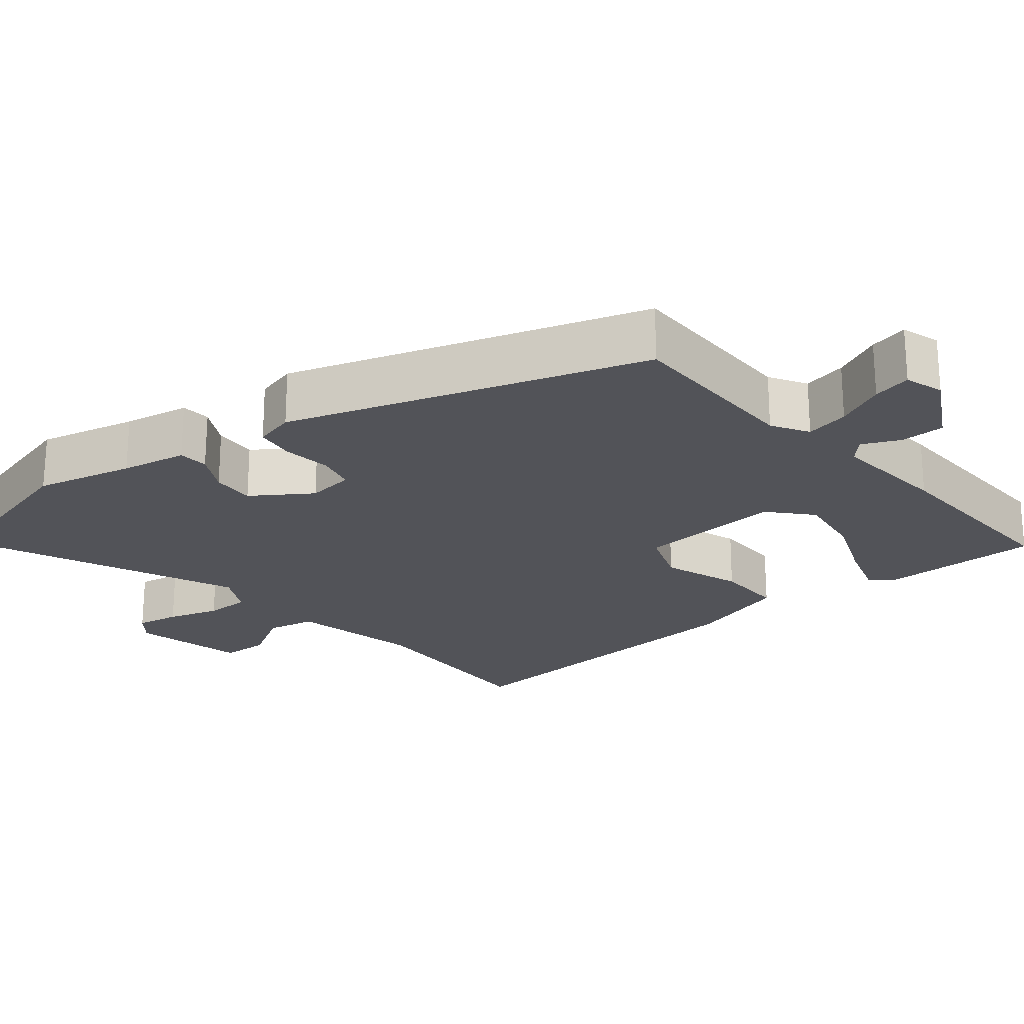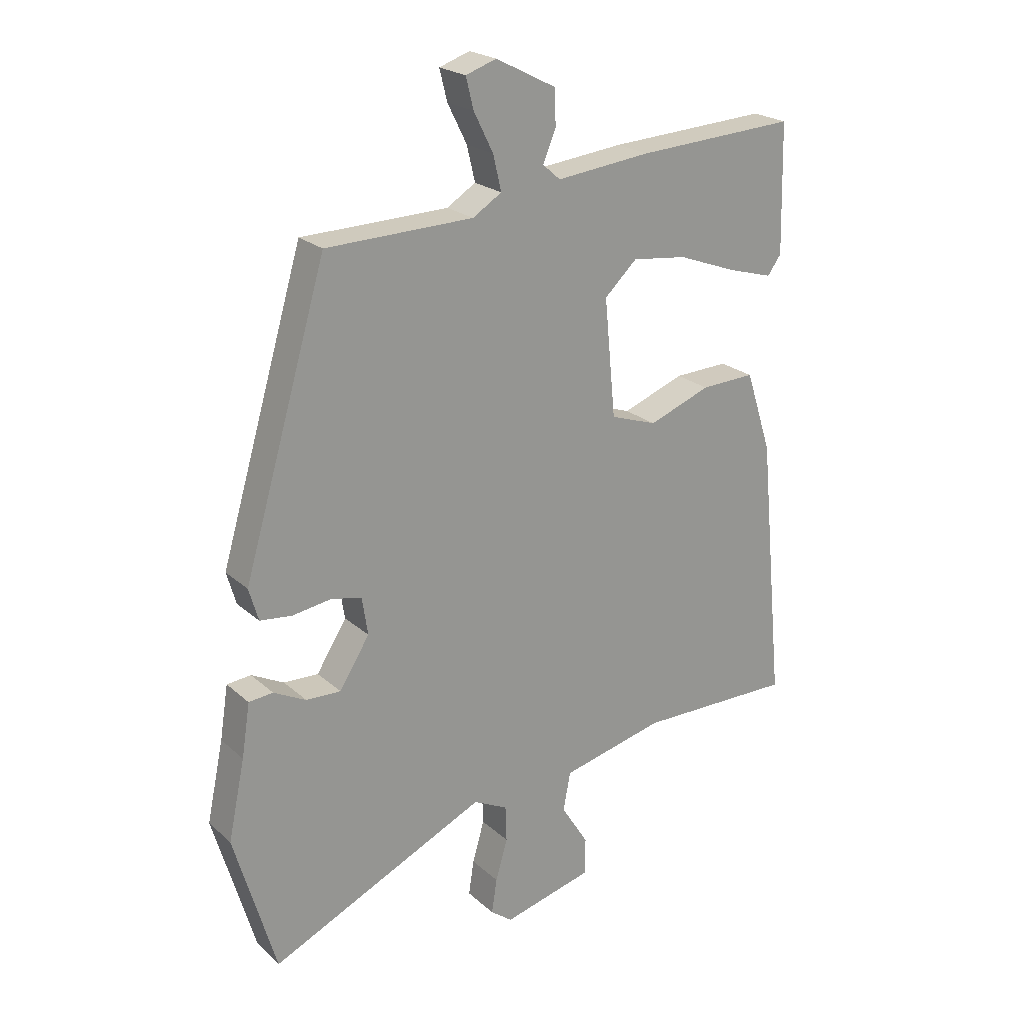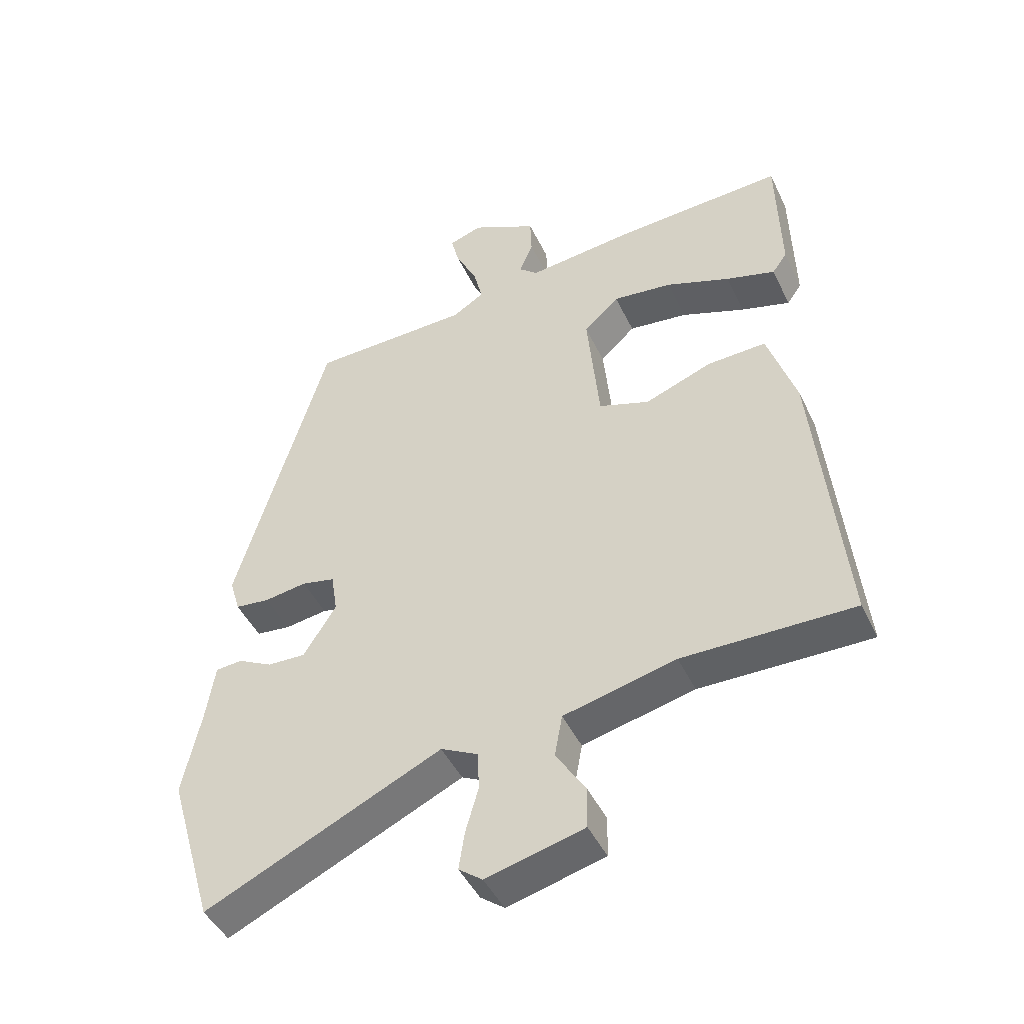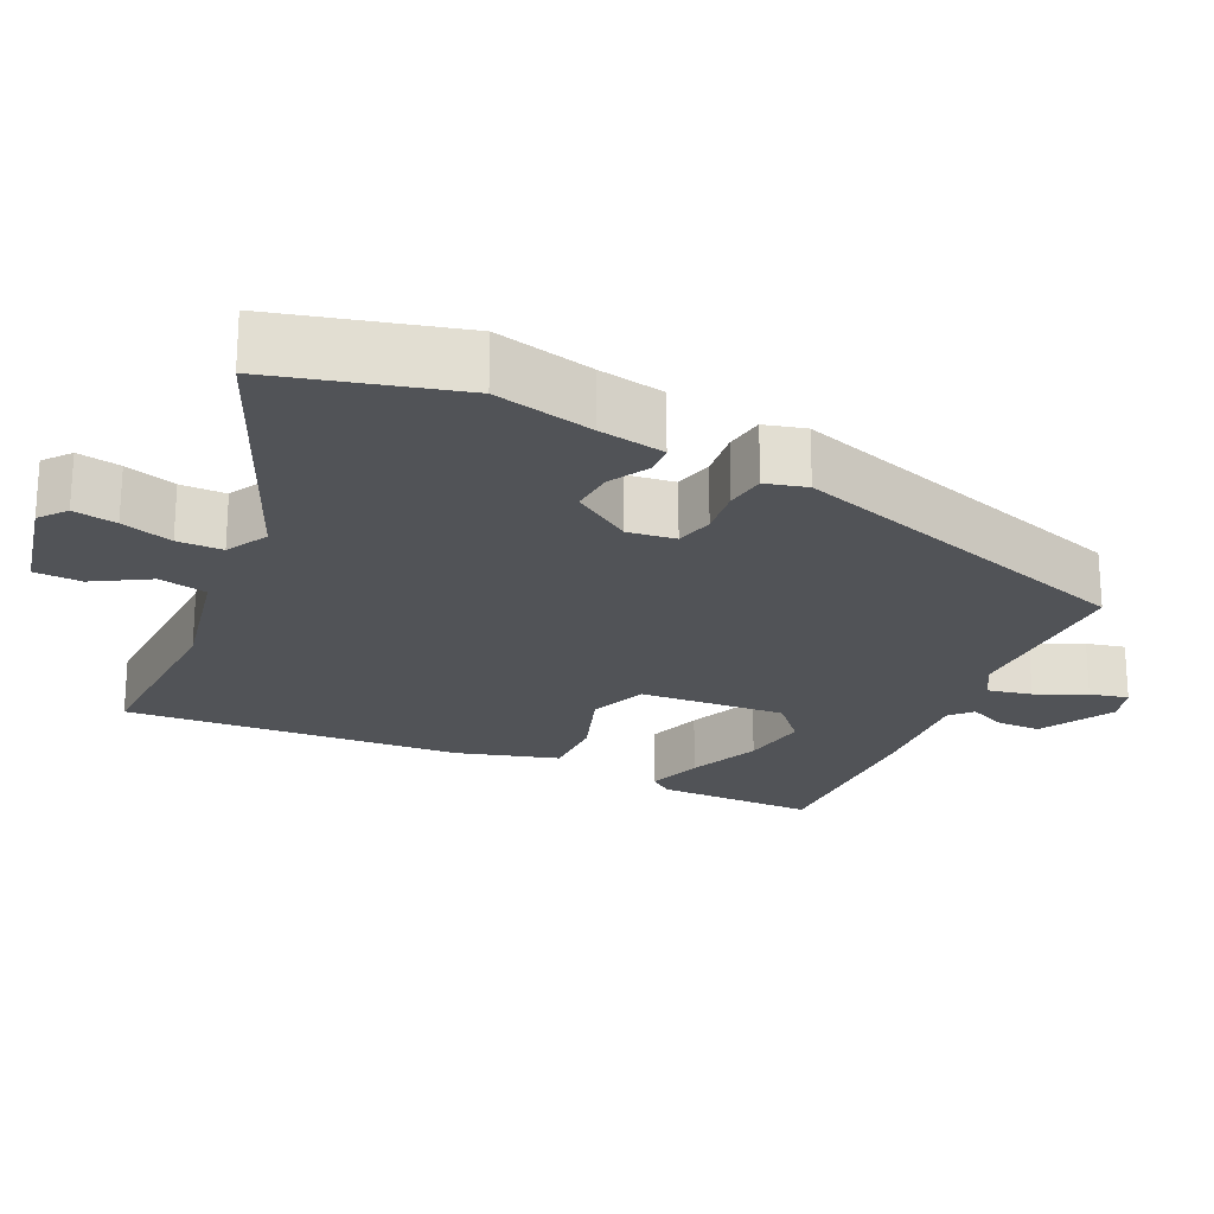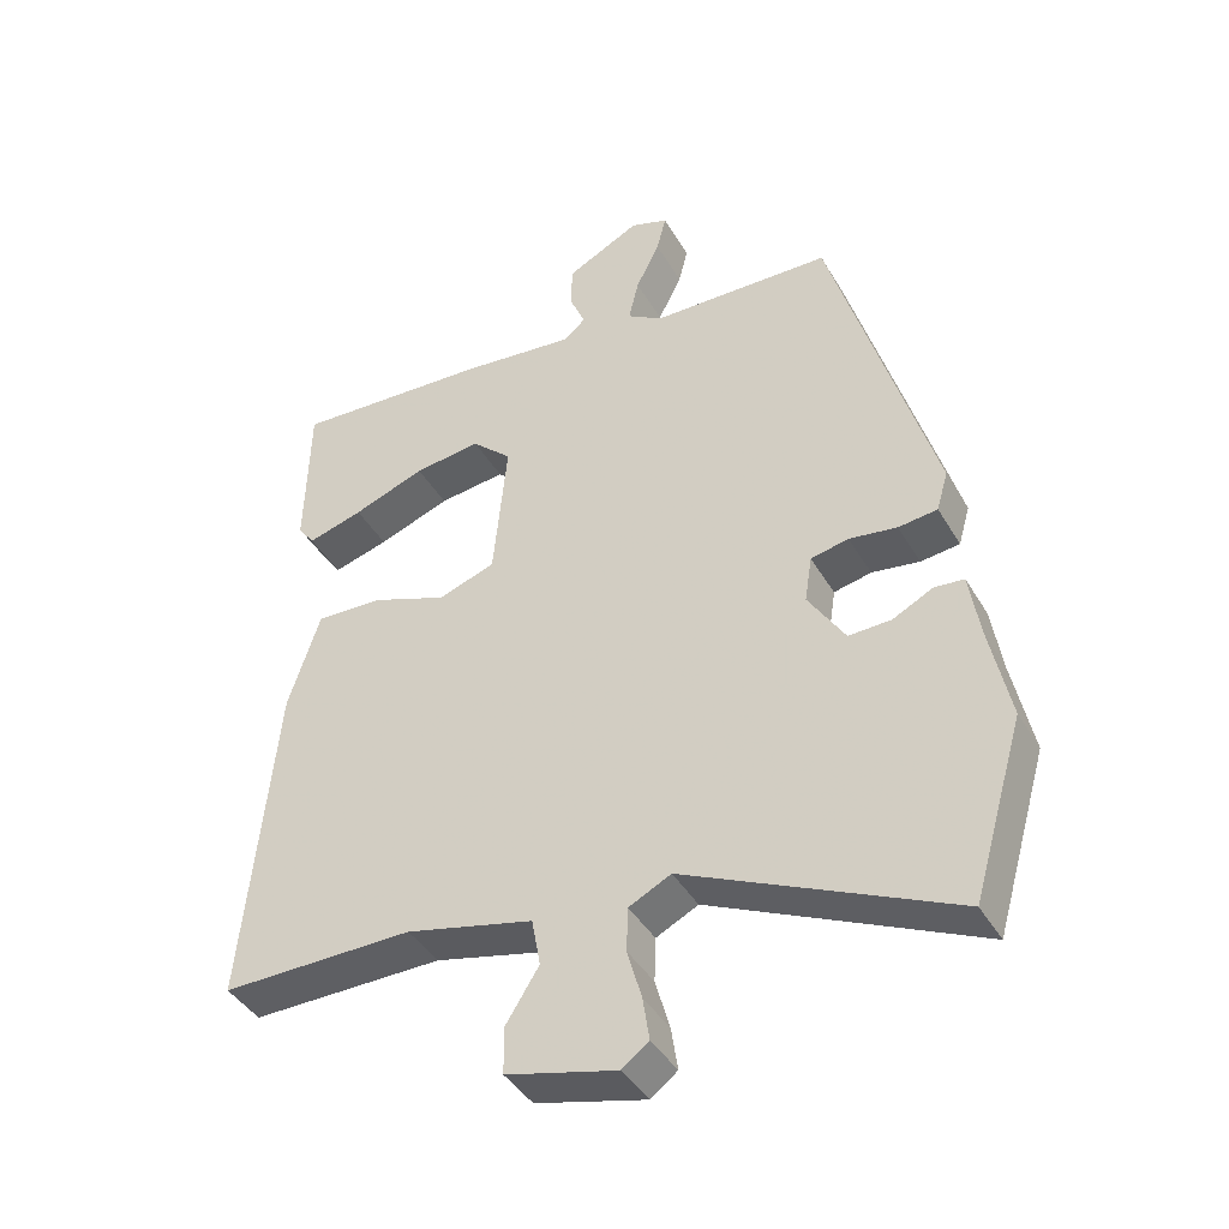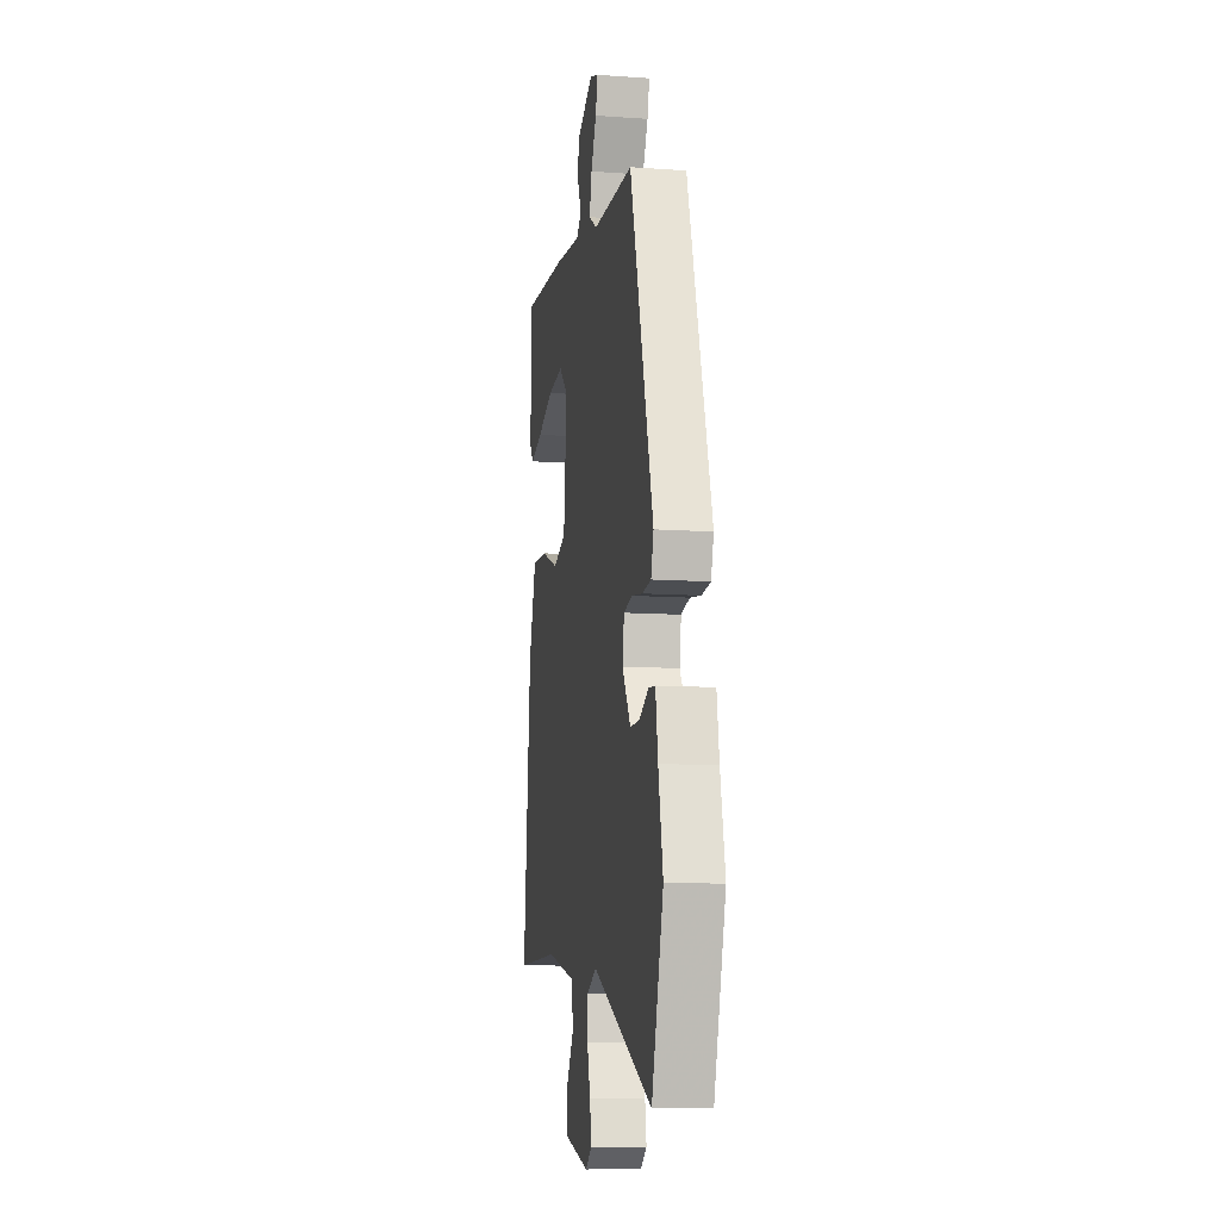
<metadata>
{"format":"obj","ext":"obj","renderer":"f3d","projection":"perspective","resolution":1024,"background":"white","views":[{"elev":-22.7,"azim":-52.3,"up":"+Y"},{"elev":22.3,"azim":-34.0,"up":"+Z"},{"elev":-45.6,"azim":24.5,"up":"+Z"},{"elev":-22.0,"azim":-116.8,"up":"+Y"},{"elev":-41.8,"azim":-151.9,"up":"+Z"},{"elev":-10.6,"azim":-100.0,"up":"+Z"}]}
</metadata>
<code>
v -0.325 0.07 0.447
v -0.075 0.07 0.454
v -0.026 0.07 0.485
v -0.04 0.07 0.544
v -0.073 0.07 0.61
v -0.086 0.07 0.662
v -0.034 0.07 0.68
v 0.068 0.07 0.628
v 0.07 0.07 0.568
v 0.048 0.07 0.516
v 0.078 0.07 0.49
v 0.238 0.07 0.508
v 0.51 0.07 0.524
v 0.515 0.07 0.307
v 0.492 0.07 0.275
v 0.415 0.07 0.297
v 0.315 0.07 0.334
v 0.222 0.07 0.345
v 0.167 0.07 0.293
v 0.186 0.07 0.095
v 0.265 0.07 0.068
v 0.37 0.07 0.108
v 0.462 0.07 0.112
v 0.506 0.07 -0.024
v 0.55 0.07 -0.478
v 0.284 0.07 -0.476
v 0.109 0.07 -0.518
v 0.097 0.07 -0.584
v 0.143 0.07 -0.657
v 0.142 0.07 -0.721
v -0.01 0.07 -0.76
v -0.047 0.07 -0.732
v -0.038 0.07 -0.673
v -0.018 0.07 -0.603
v -0.02 0.07 -0.542
v -0.078 0.07 -0.513
v -0.446 0.07 -0.684
v -0.517 0.07 -0.442
v -0.489 0.07 -0.308
v -0.475 0.07 -0.218
v -0.434 0.07 -0.214
v -0.379 0.07 -0.242
v -0.32 0.07 -0.244
v -0.269 0.07 -0.163
v -0.279 0.07 -0.099
v -0.331 0.07 -0.088
v -0.397 0.07 -0.098
v -0.451 0.07 -0.092
v -0.467 0.07 -0.037
v -0.325 0 0.447
v -0.075 0 0.454
v -0.026 0 0.485
v -0.04 0 0.544
v -0.073 0 0.61
v -0.086 0 0.662
v -0.034 0 0.68
v 0.068 0 0.628
v 0.07 0 0.568
v 0.048 0 0.516
v 0.078 0 0.49
v 0.238 0 0.508
v 0.51 0 0.524
v 0.515 0 0.307
v 0.492 0 0.275
v 0.415 0 0.297
v 0.315 0 0.334
v 0.222 0 0.345
v 0.167 0 0.293
v 0.186 0 0.095
v 0.265 0 0.068
v 0.37 0 0.108
v 0.462 0 0.112
v 0.506 0 -0.024
v 0.55 0 -0.478
v 0.284 0 -0.476
v 0.109 0 -0.518
v 0.097 0 -0.584
v 0.143 0 -0.657
v 0.142 0 -0.721
v -0.01 0 -0.76
v -0.047 0 -0.732
v -0.038 0 -0.673
v -0.018 0 -0.603
v -0.02 0 -0.542
v -0.078 0 -0.513
v -0.446 0 -0.684
v -0.517 0 -0.442
v -0.489 0 -0.308
v -0.475 0 -0.218
v -0.434 0 -0.214
v -0.379 0 -0.242
v -0.32 0 -0.244
v -0.269 0 -0.163
v -0.279 0 -0.099
v -0.331 0 -0.088
v -0.397 0 -0.098
v -0.451 0 -0.092
v -0.467 0 -0.037
f 46 47 48 49
f 45 46 49 1
f 44 45 1 2
f 39 40 41 42
f 39 42 43
f 36 37 38 39
f 36 39 43
f 35 36 43 44
f 31 32 33 34
f 31 34 35
f 28 29 30 31
f 27 28 31 35
f 26 27 35 44
f 21 22 23 24
f 20 21 24 25
f 14 15 16 17
f 12 13 14 17
f 11 12 17 18
f 10 11 18 19
f 8 9 10
f 7 8 10
f 4 5 6 7
f 3 4 7 10
f 20 25 26 44
f 10 19 20 44
f 2 3 10 44
f 98 97 96 95
f 50 98 95 94
f 51 50 94 93
f 91 90 89 88
f 92 91 88
f 88 87 86 85
f 92 88 85
f 93 92 85 84
f 83 82 81 80
f 84 83 80
f 80 79 78 77
f 84 80 77 76
f 93 84 76 75
f 73 72 71 70
f 74 73 70 69
f 66 65 64 63
f 66 63 62 61
f 67 66 61 60
f 68 67 60 59
f 59 58 57
f 59 57 56
f 56 55 54 53
f 59 56 53 52
f 93 75 74 69
f 93 69 68 59
f 93 59 52 51
f 1 50 51 2
f 2 51 52 3
f 3 52 53 4
f 4 53 54 5
f 5 54 55 6
f 6 55 56 7
f 7 56 57 8
f 8 57 58 9
f 9 58 59 10
f 10 59 60 11
f 11 60 61 12
f 12 61 62 13
f 13 62 63 14
f 14 63 64 15
f 15 64 65 16
f 16 65 66 17
f 17 66 67 18
f 18 67 68 19
f 19 68 69 20
f 20 69 70 21
f 21 70 71 22
f 22 71 72 23
f 23 72 73 24
f 24 73 74 25
f 25 74 75 26
f 26 75 76 27
f 27 76 77 28
f 28 77 78 29
f 29 78 79 30
f 30 79 80 31
f 31 80 81 32
f 32 81 82 33
f 33 82 83 34
f 34 83 84 35
f 35 84 85 36
f 36 85 86 37
f 37 86 87 38
f 38 87 88 39
f 39 88 89 40
f 40 89 90 41
f 41 90 91 42
f 42 91 92 43
f 43 92 93 44
f 44 93 94 45
f 45 94 95 46
f 46 95 96 47
f 47 96 97 48
f 48 97 98 49
f 49 98 50 1

</code>
